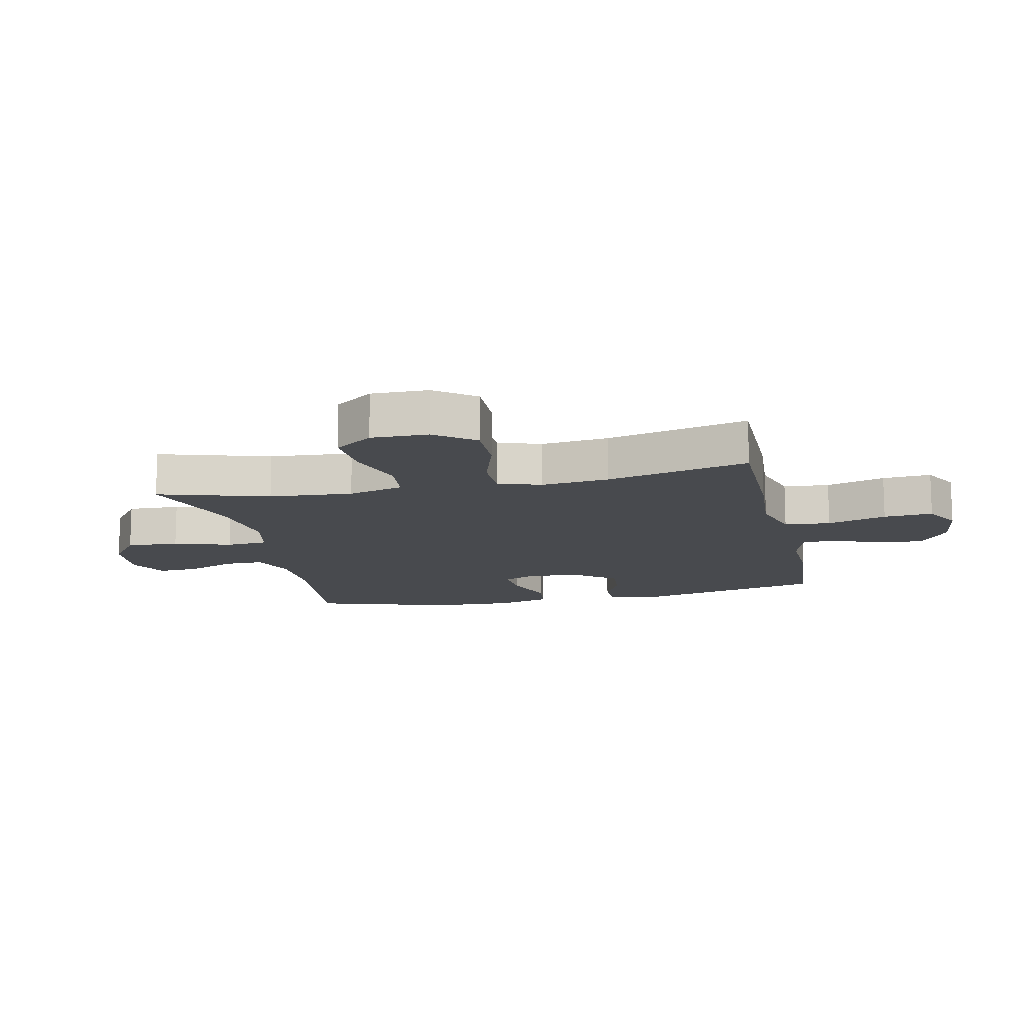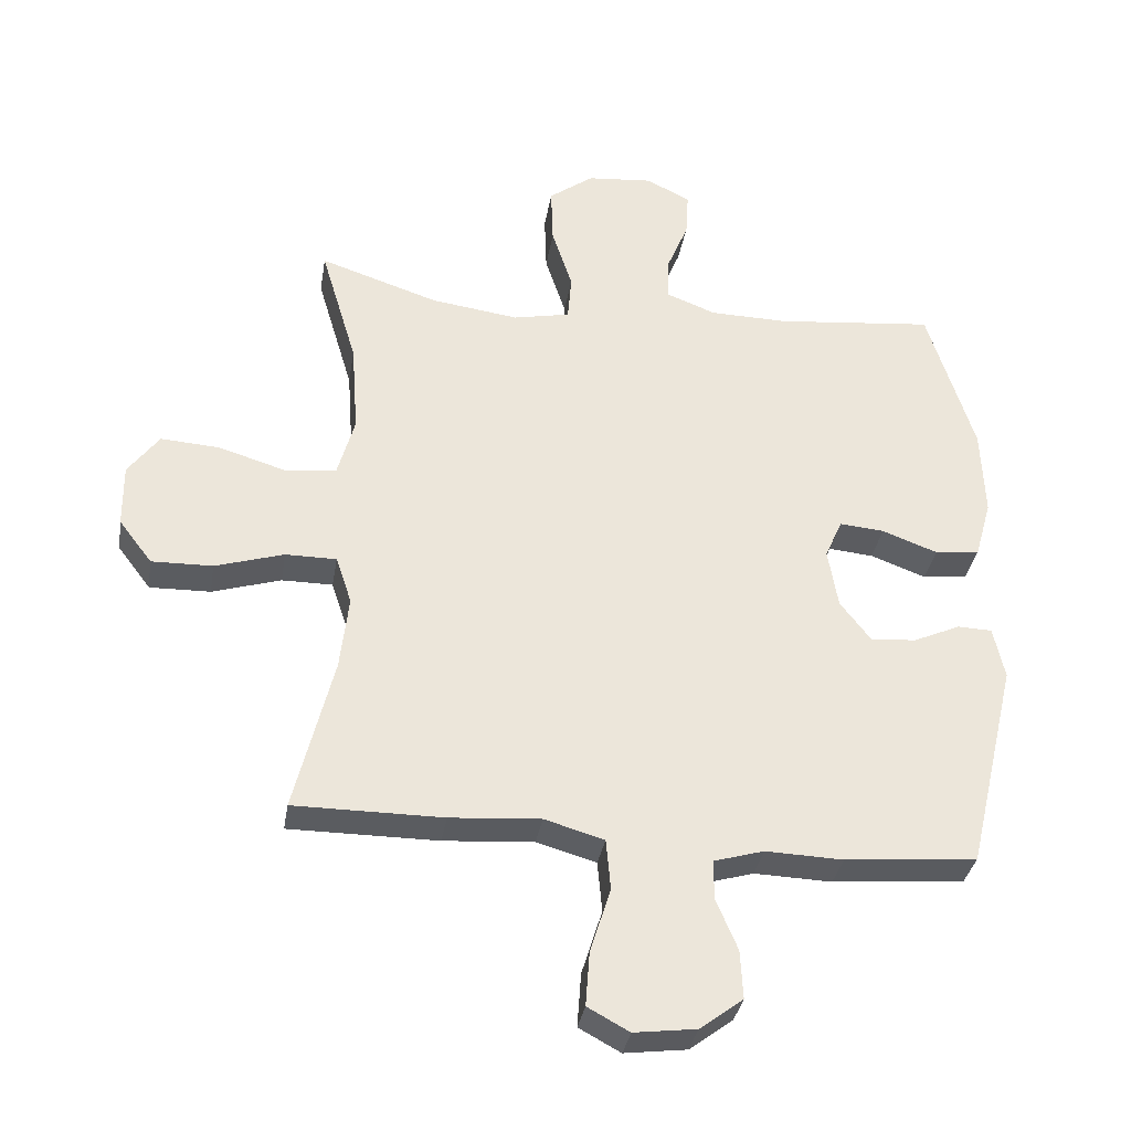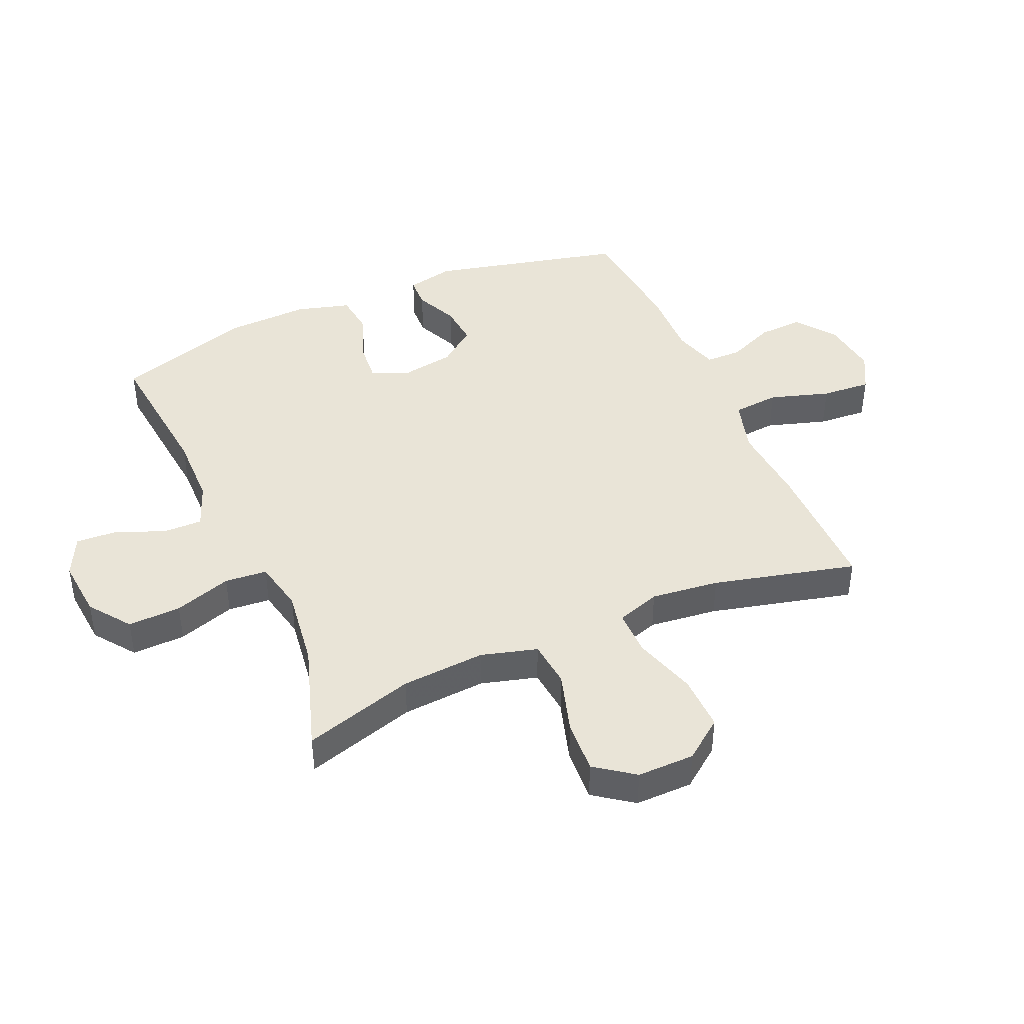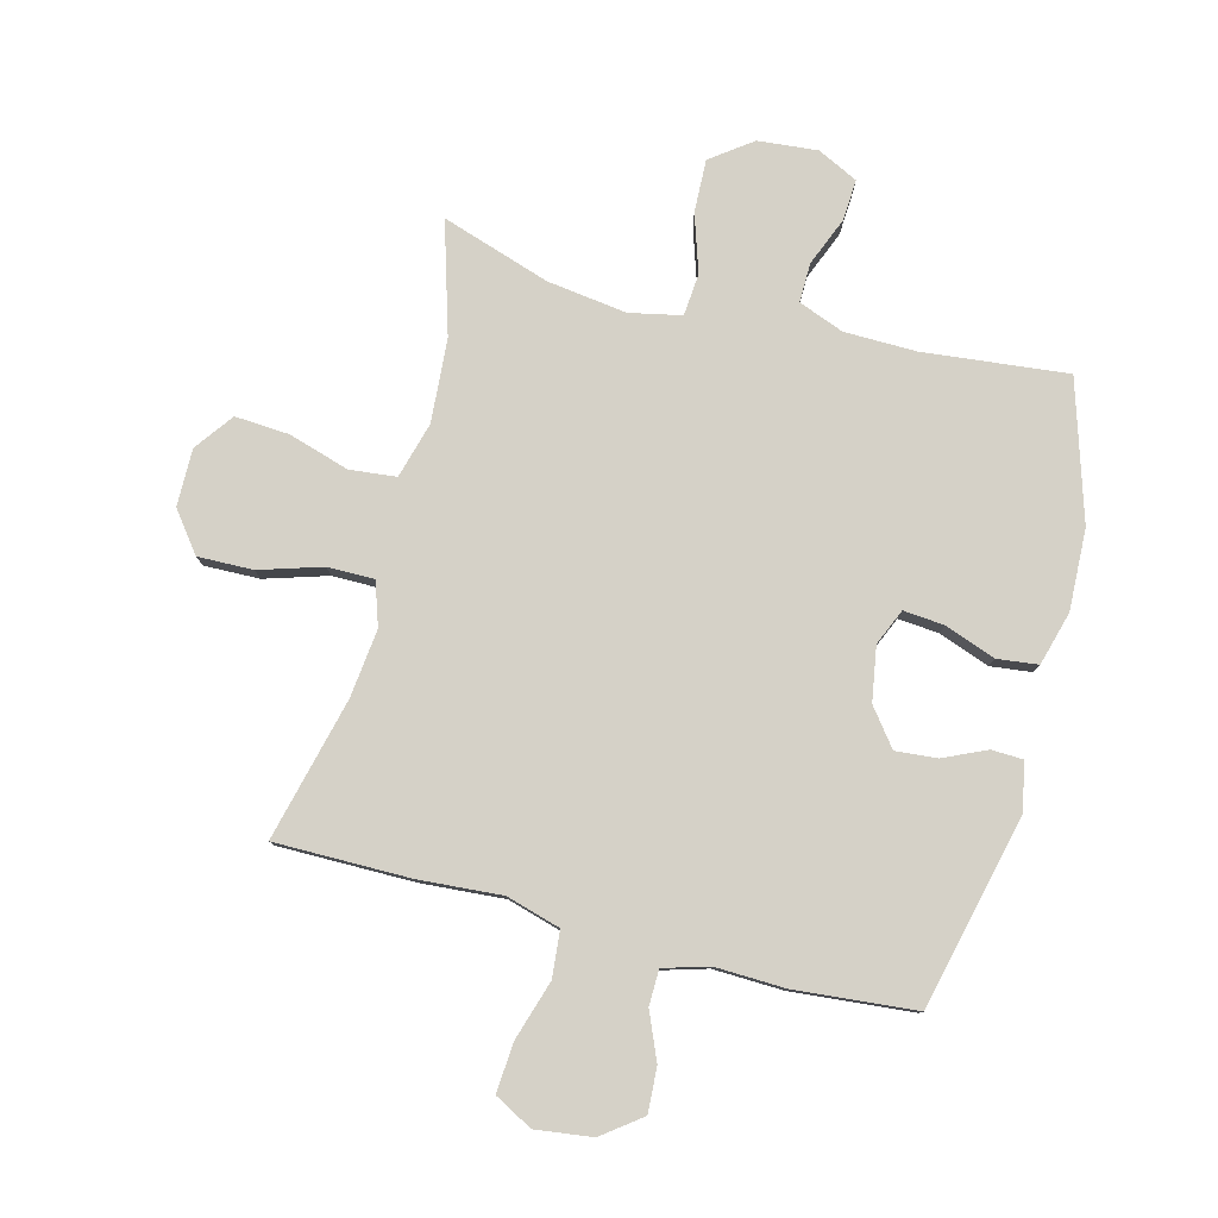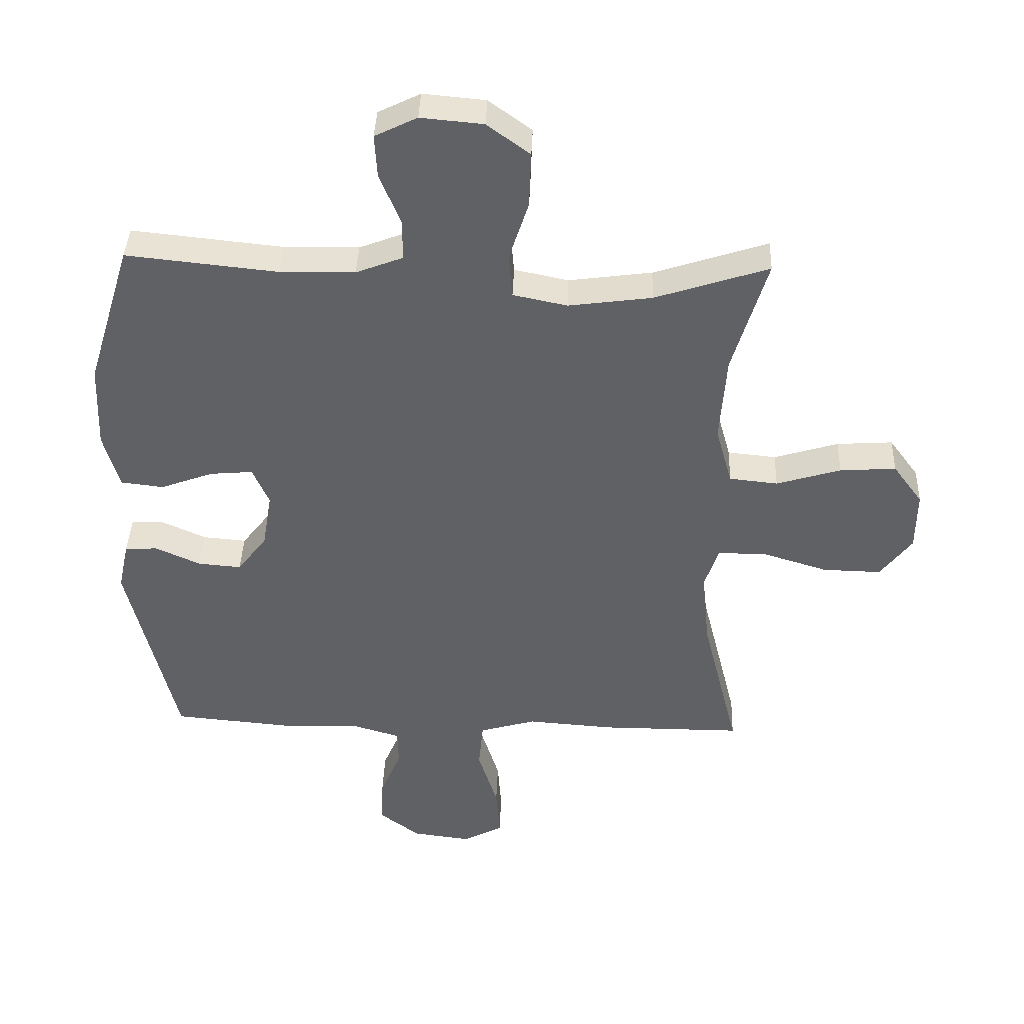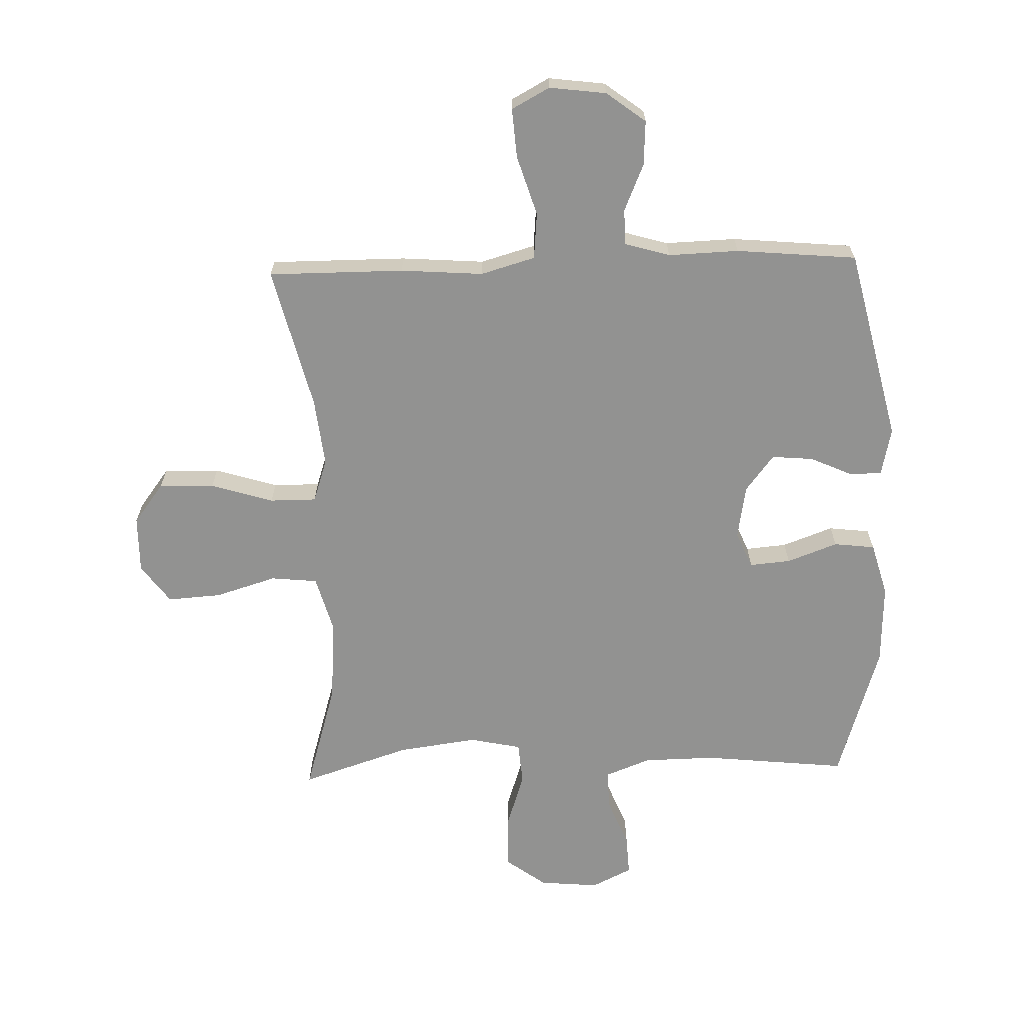
<metadata>
{"format":"obj","ext":"obj","renderer":"f3d","projection":"perspective","resolution":1024,"background":"white","views":[{"elev":-13.2,"azim":102.2,"up":"+Y"},{"elev":-34.1,"azim":170.7,"up":"+Z"},{"elev":42.9,"azim":66.3,"up":"+Y"},{"elev":79.5,"azim":-165.5,"up":"+Y"},{"elev":39.8,"azim":2.1,"up":"+Z"},{"elev":-66.2,"azim":-178.3,"up":"+Y"}]}
</metadata>
<code>
v 0.5 0.07 -0.5
v 0.275 0.07 -0.5
v 0.138 0.07 -0.49
v 0.048 0.07 -0.516
v 0.041 0.07 -0.593
v 0.072 0.07 -0.692
v 0.078 0.07 -0.774
v 0.015 0.07 -0.808
v -0.079 0.07 -0.796
v -0.144 0.07 -0.747
v -0.14 0.07 -0.673
v -0.107 0.07 -0.595
v -0.108 0.07 -0.536
v -0.183 0.07 -0.514
v -0.3 0.07 -0.518
v -0.5 0.07 -0.5
v -0.576 0.07 -0.179
v -0.559 0.07 -0.1
v -0.507 0.07 -0.098
v -0.436 0.07 -0.13
v -0.367 0.07 -0.136
v -0.32 0.07 -0.075
v -0.305 0.07 0.015
v -0.331 0.07 0.075
v -0.399 0.07 0.069
v -0.483 0.07 0.038
v -0.551 0.07 0.046
v -0.576 0.07 0.135
v -0.571 0.07 0.27
v -0.5 0.07 0.5
v -0.26 0.07 0.475
v -0.141 0.07 0.477
v -0.066 0.07 0.506
v -0.067 0.07 0.571
v -0.1 0.07 0.652
v -0.104 0.07 0.72
v -0.037 0.07 0.753
v 0.062 0.07 0.744
v 0.13 0.07 0.694
v 0.127 0.07 0.606
v 0.096 0.07 0.511
v 0.102 0.07 0.441
v 0.188 0.07 0.423
v 0.32 0.07 0.441
v 0.5 0.07 0.5
v 0.445 0.07 0.316
v 0.435 0.07 0.177
v 0.461 0.07 0.084
v 0.538 0.07 0.076
v 0.64 0.07 0.107
v 0.729 0.07 0.113
v 0.776 0.07 0.049
v 0.775 0.07 -0.046
v 0.725 0.07 -0.112
v 0.633 0.07 -0.11
v 0.529 0.07 -0.078
v 0.452 0.07 -0.078
v 0.428 0.07 -0.15
v 0.441 0.07 -0.263
v 0.5 0 -0.5
v 0.275 0 -0.5
v 0.138 0 -0.49
v 0.048 0 -0.516
v 0.041 0 -0.593
v 0.072 0 -0.692
v 0.078 0 -0.774
v 0.015 0 -0.808
v -0.079 0 -0.796
v -0.144 0 -0.747
v -0.14 0 -0.673
v -0.107 0 -0.595
v -0.108 0 -0.536
v -0.183 0 -0.514
v -0.3 0 -0.518
v -0.5 0 -0.5
v -0.576 0 -0.179
v -0.559 0 -0.1
v -0.507 0 -0.098
v -0.436 0 -0.13
v -0.367 0 -0.136
v -0.32 0 -0.075
v -0.305 0 0.015
v -0.331 0 0.075
v -0.399 0 0.069
v -0.483 0 0.038
v -0.551 0 0.046
v -0.576 0 0.135
v -0.571 0 0.27
v -0.5 0 0.5
v -0.26 0 0.475
v -0.141 0 0.477
v -0.066 0 0.506
v -0.067 0 0.571
v -0.1 0 0.652
v -0.104 0 0.72
v -0.037 0 0.753
v 0.062 0 0.744
v 0.13 0 0.694
v 0.127 0 0.606
v 0.096 0 0.511
v 0.102 0 0.441
v 0.188 0 0.423
v 0.32 0 0.441
v 0.5 0 0.5
v 0.445 0 0.316
v 0.435 0 0.177
v 0.461 0 0.084
v 0.538 0 0.076
v 0.64 0 0.107
v 0.729 0 0.113
v 0.776 0 0.049
v 0.775 0 -0.046
v 0.725 0 -0.112
v 0.633 0 -0.11
v 0.529 0 -0.078
v 0.452 0 -0.078
v 0.428 0 -0.15
v 0.441 0 -0.263
f 53 54 55 56
f 53 56 57
f 52 53 57
f 49 50 51 52
f 48 49 52 57
f 47 48 57 58
f 44 45 46
f 43 44 46 47
f 42 43 47 58
f 38 39 40 41
f 38 41 42
f 37 38 42
f 34 35 36 37
f 33 34 37 42
f 32 33 42 58
f 28 29 30 31
f 25 26 27 28
f 24 25 28 31
f 23 24 31 32
f 17 18 19 20
f 17 20 21
f 14 15 16 17
f 13 14 17 21
f 9 10 11 12
f 9 12 13
f 8 9 13
f 5 6 7 8
f 4 5 8 13
f 3 4 13 21
f 59 1 2 3
f 22 23 32 58
f 22 58 59
f 3 21 22 59
f 115 114 113 112
f 116 115 112
f 116 112 111
f 111 110 109 108
f 116 111 108 107
f 117 116 107 106
f 105 104 103
f 106 105 103 102
f 117 106 102 101
f 100 99 98 97
f 101 100 97
f 101 97 96
f 96 95 94 93
f 101 96 93 92
f 117 101 92 91
f 90 89 88 87
f 87 86 85 84
f 90 87 84 83
f 91 90 83 82
f 79 78 77 76
f 80 79 76
f 76 75 74 73
f 80 76 73 72
f 71 70 69 68
f 72 71 68
f 72 68 67
f 67 66 65 64
f 72 67 64 63
f 80 72 63 62
f 62 61 60 118
f 117 91 82 81
f 118 117 81
f 118 81 80 62
f 1 60 61 2
f 2 61 62 3
f 3 62 63 4
f 4 63 64 5
f 5 64 65 6
f 6 65 66 7
f 7 66 67 8
f 8 67 68 9
f 9 68 69 10
f 10 69 70 11
f 11 70 71 12
f 12 71 72 13
f 13 72 73 14
f 14 73 74 15
f 15 74 75 16
f 16 75 76 17
f 17 76 77 18
f 18 77 78 19
f 19 78 79 20
f 20 79 80 21
f 21 80 81 22
f 22 81 82 23
f 23 82 83 24
f 24 83 84 25
f 25 84 85 26
f 26 85 86 27
f 27 86 87 28
f 28 87 88 29
f 29 88 89 30
f 30 89 90 31
f 31 90 91 32
f 32 91 92 33
f 33 92 93 34
f 34 93 94 35
f 35 94 95 36
f 36 95 96 37
f 37 96 97 38
f 38 97 98 39
f 39 98 99 40
f 40 99 100 41
f 41 100 101 42
f 42 101 102 43
f 43 102 103 44
f 44 103 104 45
f 45 104 105 46
f 46 105 106 47
f 47 106 107 48
f 48 107 108 49
f 49 108 109 50
f 50 109 110 51
f 51 110 111 52
f 52 111 112 53
f 53 112 113 54
f 54 113 114 55
f 55 114 115 56
f 56 115 116 57
f 57 116 117 58
f 58 117 118 59
f 59 118 60 1

</code>
